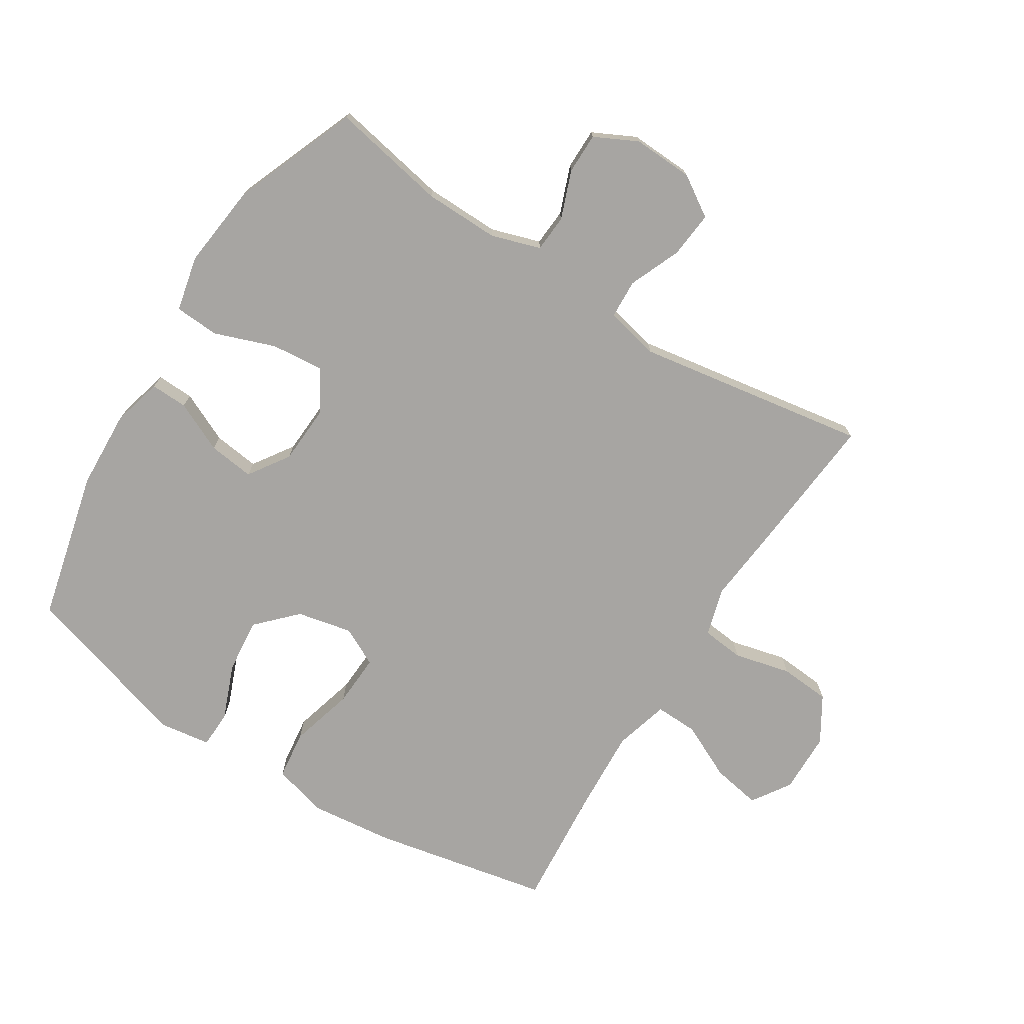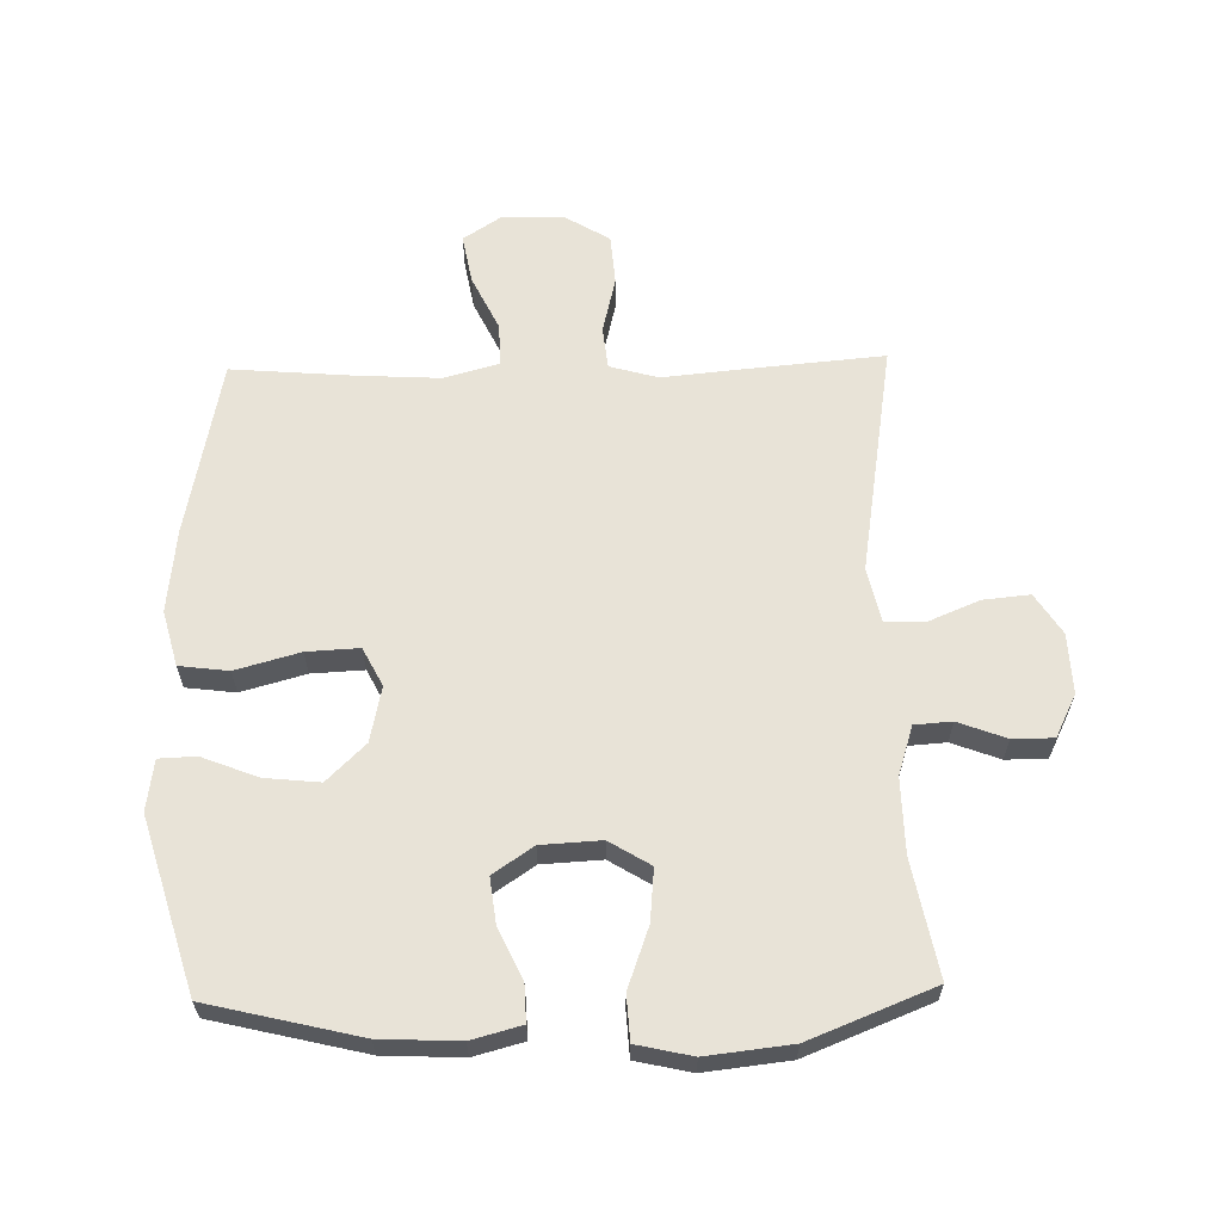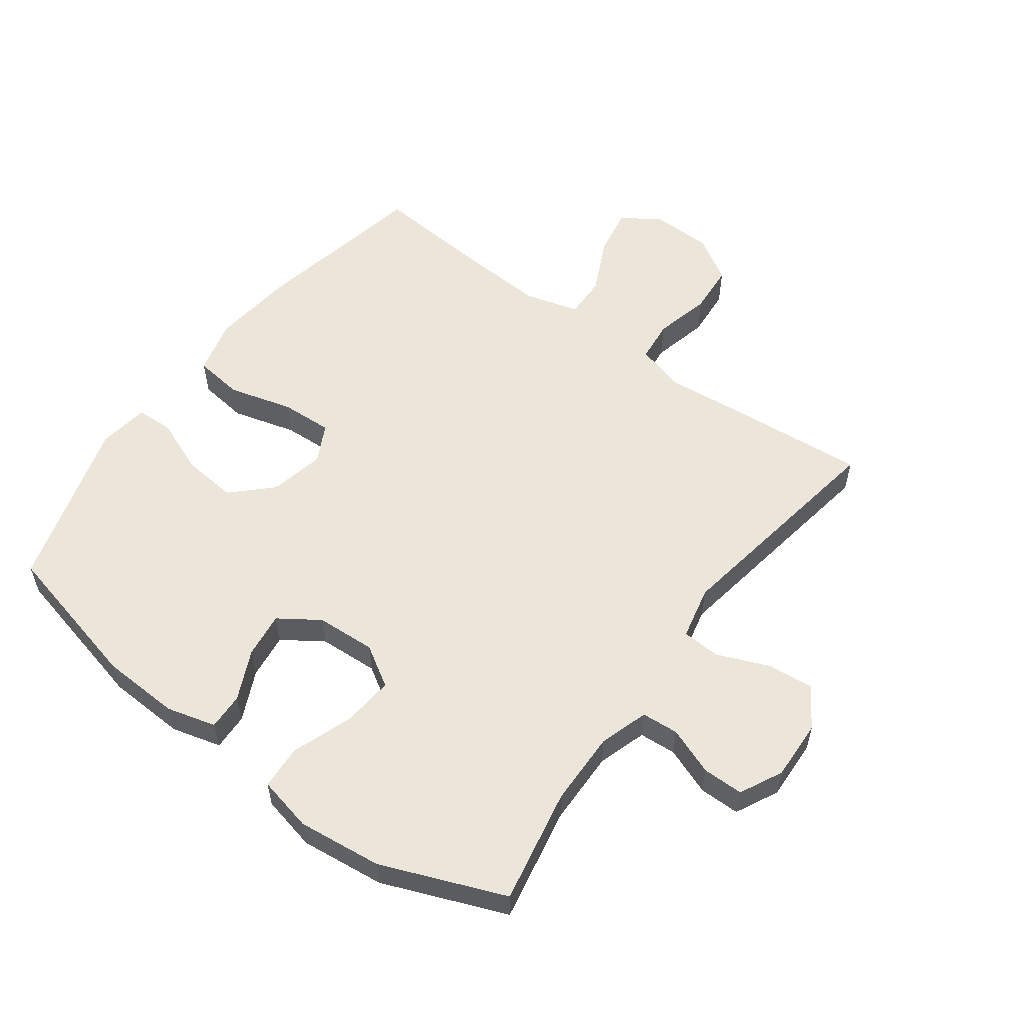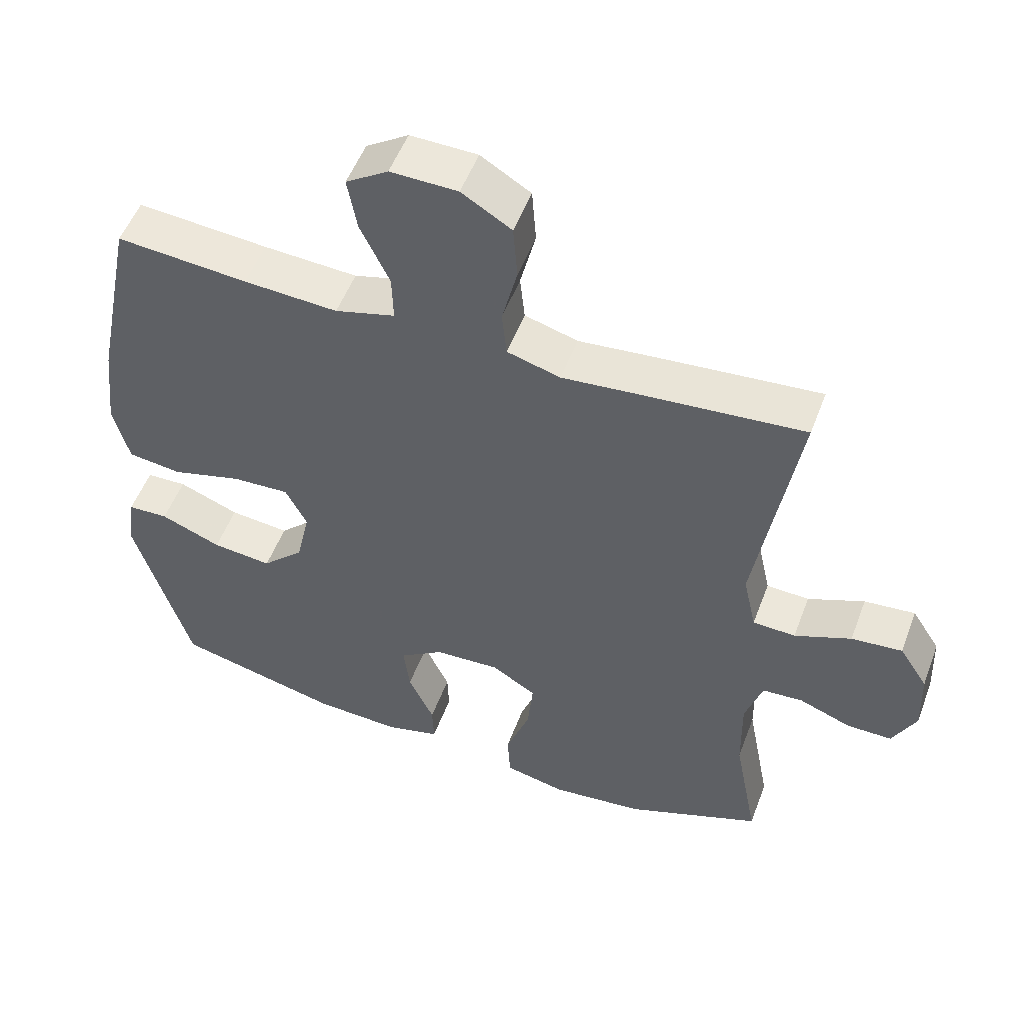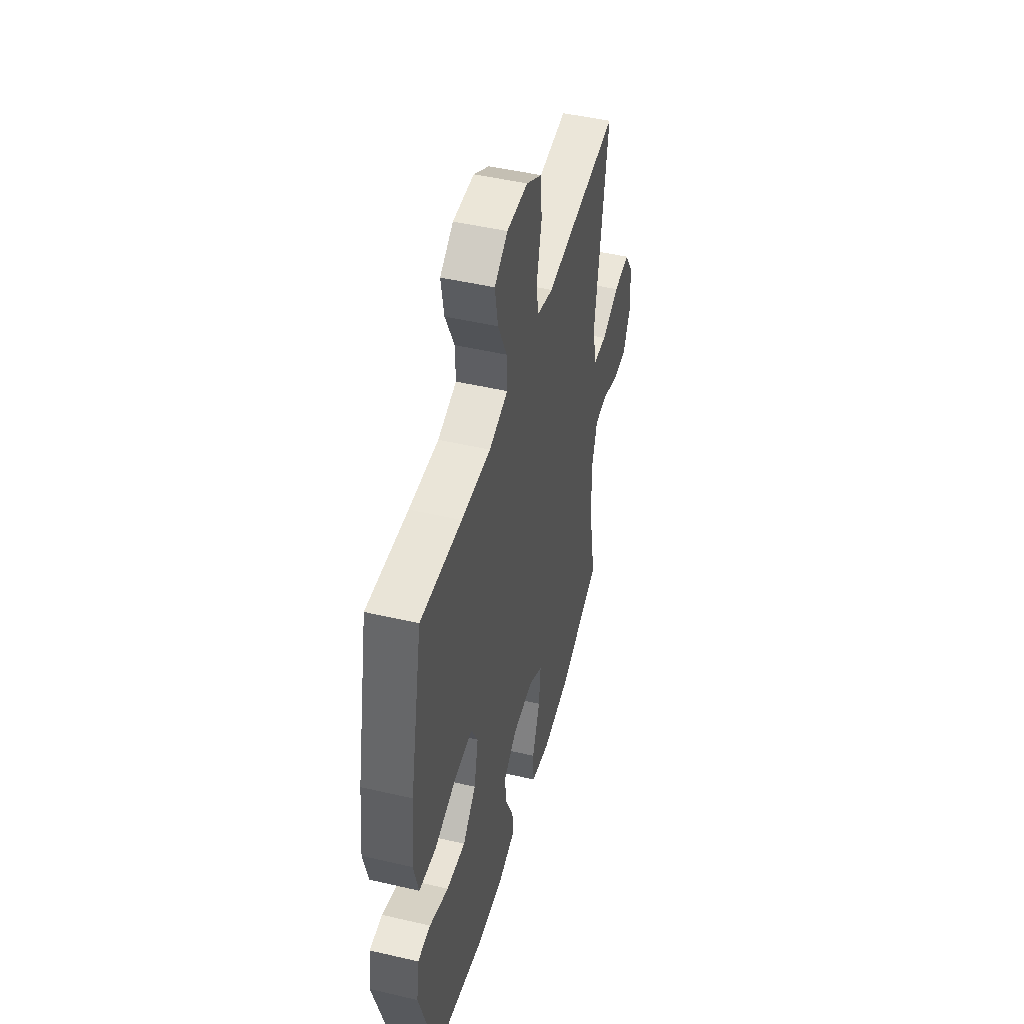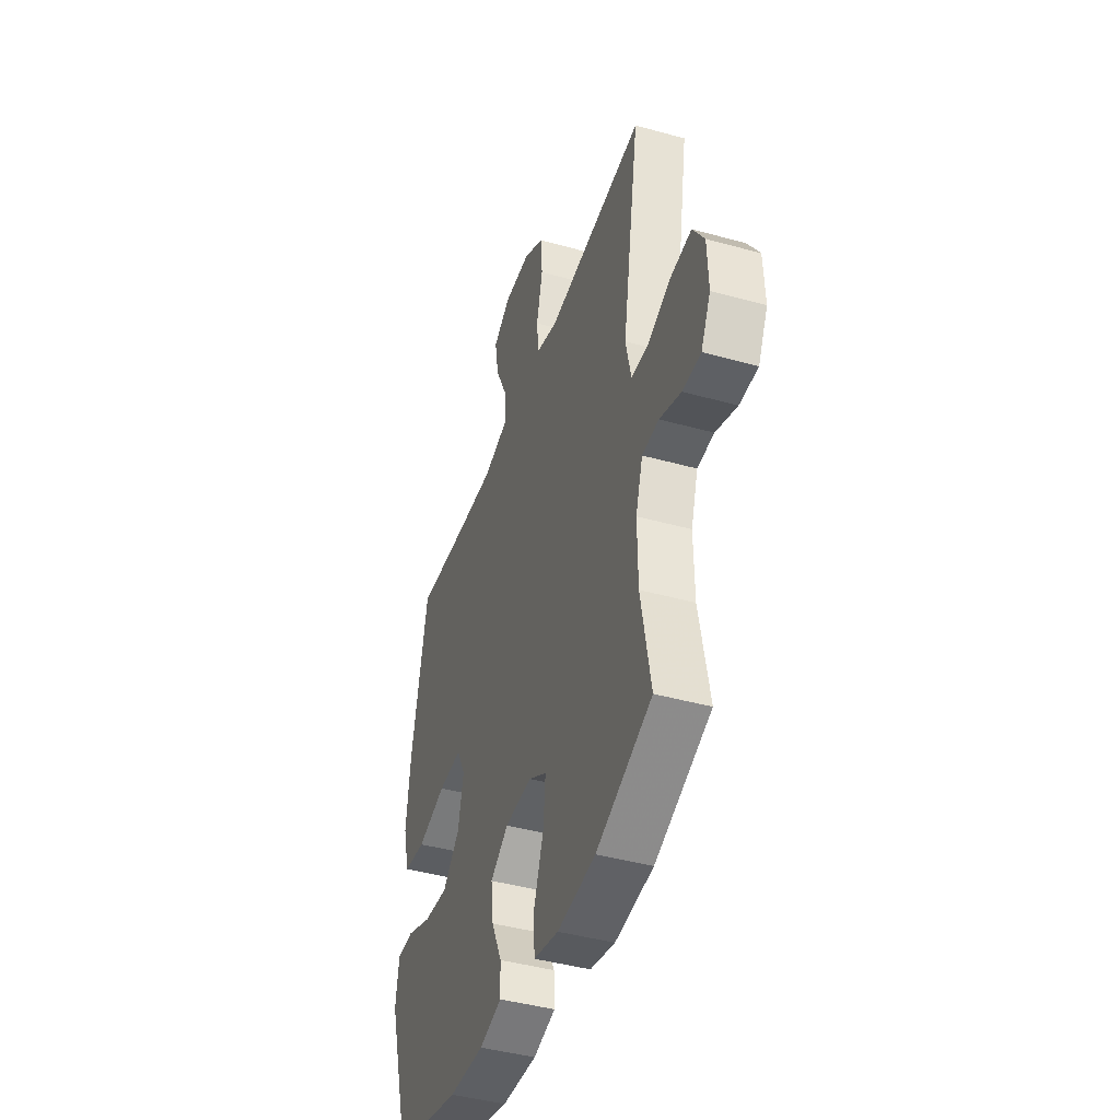
<metadata>
{"format":"obj","ext":"obj","renderer":"f3d","projection":"perspective","resolution":1024,"background":"white","views":[{"elev":-73.9,"azim":-122.3,"up":"+Y"},{"elev":62.1,"azim":178.6,"up":"+Y"},{"elev":56.1,"azim":-143.7,"up":"+Y"},{"elev":52.6,"azim":-159.6,"up":"+Z"},{"elev":47.3,"azim":104.8,"up":"+Z"},{"elev":-43.0,"azim":-108.3,"up":"+Z"}]}
</metadata>
<code>
v 0.5 0.07 0.5
v 0.557 0.07 0.219
v 0.572 0.07 0.087
v 0.549 0.07 -0.001
v 0.471 0.07 -0.011
v 0.369 0.07 0.017
v 0.286 0.07 0.021
v 0.255 0.07 -0.04
v 0.274 0.07 -0.128
v 0.335 0.07 -0.187
v 0.422 0.07 -0.178
v 0.51 0.07 -0.143
v 0.569 0.07 -0.145
v 0.581 0.07 -0.226
v 0.5 0.07 -0.5
v 0.261 0.07 -0.558
v 0.136 0.07 -0.564
v 0.057 0.07 -0.543
v 0.059 0.07 -0.484
v 0.096 0.07 -0.404
v 0.105 0.07 -0.331
v 0.041 0.07 -0.288
v -0.054 0.07 -0.283
v -0.119 0.07 -0.323
v -0.111 0.07 -0.406
v -0.076 0.07 -0.502
v -0.08 0.07 -0.573
v -0.168 0.07 -0.593
v -0.303 0.07 -0.578
v -0.5 0.07 -0.5
v -0.465 0.07 -0.316
v -0.463 0.07 -0.197
v -0.488 0.07 -0.119
v -0.547 0.07 -0.115
v -0.623 0.07 -0.144
v -0.688 0.07 -0.144
v -0.722 0.07 -0.076
v -0.718 0.07 0.02
v -0.677 0.07 0.084
v -0.603 0.07 0.077
v -0.521 0.07 0.043
v -0.459 0.07 0.046
v -0.44 0.07 0.132
v -0.5 0.07 0.5
v -0.268 0.07 0.48
v -0.153 0.07 0.469
v -0.076 0.07 0.491
v -0.069 0.07 0.558
v -0.091 0.07 0.648
v -0.085 0.07 0.728
v -0.013 0.07 0.772
v 0.084 0.07 0.774
v 0.145 0.07 0.734
v 0.131 0.07 0.656
v 0.089 0.07 0.568
v 0.087 0.07 0.5
v 0.174 0.07 0.476
v 0.31 0.07 0.484
v 0.5 0 0.5
v 0.557 0 0.219
v 0.572 0 0.087
v 0.549 0 -0.001
v 0.471 0 -0.011
v 0.369 0 0.017
v 0.286 0 0.021
v 0.255 0 -0.04
v 0.274 0 -0.128
v 0.335 0 -0.187
v 0.422 0 -0.178
v 0.51 0 -0.143
v 0.569 0 -0.145
v 0.581 0 -0.226
v 0.5 0 -0.5
v 0.261 0 -0.558
v 0.136 0 -0.564
v 0.057 0 -0.543
v 0.059 0 -0.484
v 0.096 0 -0.404
v 0.105 0 -0.331
v 0.041 0 -0.288
v -0.054 0 -0.283
v -0.119 0 -0.323
v -0.111 0 -0.406
v -0.076 0 -0.502
v -0.08 0 -0.573
v -0.168 0 -0.593
v -0.303 0 -0.578
v -0.5 0 -0.5
v -0.465 0 -0.316
v -0.463 0 -0.197
v -0.488 0 -0.119
v -0.547 0 -0.115
v -0.623 0 -0.144
v -0.688 0 -0.144
v -0.722 0 -0.076
v -0.718 0 0.02
v -0.677 0 0.084
v -0.603 0 0.077
v -0.521 0 0.043
v -0.459 0 0.046
v -0.44 0 0.132
v -0.5 0 0.5
v -0.268 0 0.48
v -0.153 0 0.469
v -0.076 0 0.491
v -0.069 0 0.558
v -0.091 0 0.648
v -0.085 0 0.728
v -0.013 0 0.772
v 0.084 0 0.774
v 0.145 0 0.734
v 0.131 0 0.656
v 0.089 0 0.568
v 0.087 0 0.5
v 0.174 0 0.476
v 0.31 0 0.484
f 52 53 54 55
f 52 55 56
f 51 52 56
f 48 49 50 51
f 47 48 51 56
f 46 47 56 57
f 43 44 45 46
f 42 43 46 57
f 38 39 40 41
f 38 41 42
f 37 38 42
f 34 35 36 37
f 33 34 37 42
f 32 33 42 57
f 28 29 30 31
f 25 26 27 28
f 24 25 28 31
f 23 24 31 32
f 17 18 19 20
f 17 20 21
f 16 17 21
f 15 16 21
f 14 15 21 22
f 11 12 13 14
f 10 11 14 22
f 3 4 5 6
f 3 6 7
f 58 1 2 3
f 58 3 7
f 57 58 7 8
f 32 57 8
f 23 32 8 9
f 9 10 22 23
f 113 112 111 110
f 114 113 110
f 114 110 109
f 109 108 107 106
f 114 109 106 105
f 115 114 105 104
f 104 103 102 101
f 115 104 101 100
f 99 98 97 96
f 100 99 96
f 100 96 95
f 95 94 93 92
f 100 95 92 91
f 115 100 91 90
f 89 88 87 86
f 86 85 84 83
f 89 86 83 82
f 90 89 82 81
f 78 77 76 75
f 79 78 75
f 79 75 74
f 79 74 73
f 80 79 73 72
f 72 71 70 69
f 80 72 69 68
f 64 63 62 61
f 65 64 61
f 61 60 59 116
f 65 61 116
f 66 65 116 115
f 66 115 90
f 67 66 90 81
f 81 80 68 67
f 1 59 60 2
f 2 60 61 3
f 3 61 62 4
f 4 62 63 5
f 5 63 64 6
f 6 64 65 7
f 7 65 66 8
f 8 66 67 9
f 9 67 68 10
f 10 68 69 11
f 11 69 70 12
f 12 70 71 13
f 13 71 72 14
f 14 72 73 15
f 15 73 74 16
f 16 74 75 17
f 17 75 76 18
f 18 76 77 19
f 19 77 78 20
f 20 78 79 21
f 21 79 80 22
f 22 80 81 23
f 23 81 82 24
f 24 82 83 25
f 25 83 84 26
f 26 84 85 27
f 27 85 86 28
f 28 86 87 29
f 29 87 88 30
f 30 88 89 31
f 31 89 90 32
f 32 90 91 33
f 33 91 92 34
f 34 92 93 35
f 35 93 94 36
f 36 94 95 37
f 37 95 96 38
f 38 96 97 39
f 39 97 98 40
f 40 98 99 41
f 41 99 100 42
f 42 100 101 43
f 43 101 102 44
f 44 102 103 45
f 45 103 104 46
f 46 104 105 47
f 47 105 106 48
f 48 106 107 49
f 49 107 108 50
f 50 108 109 51
f 51 109 110 52
f 52 110 111 53
f 53 111 112 54
f 54 112 113 55
f 55 113 114 56
f 56 114 115 57
f 57 115 116 58
f 58 116 59 1

</code>
